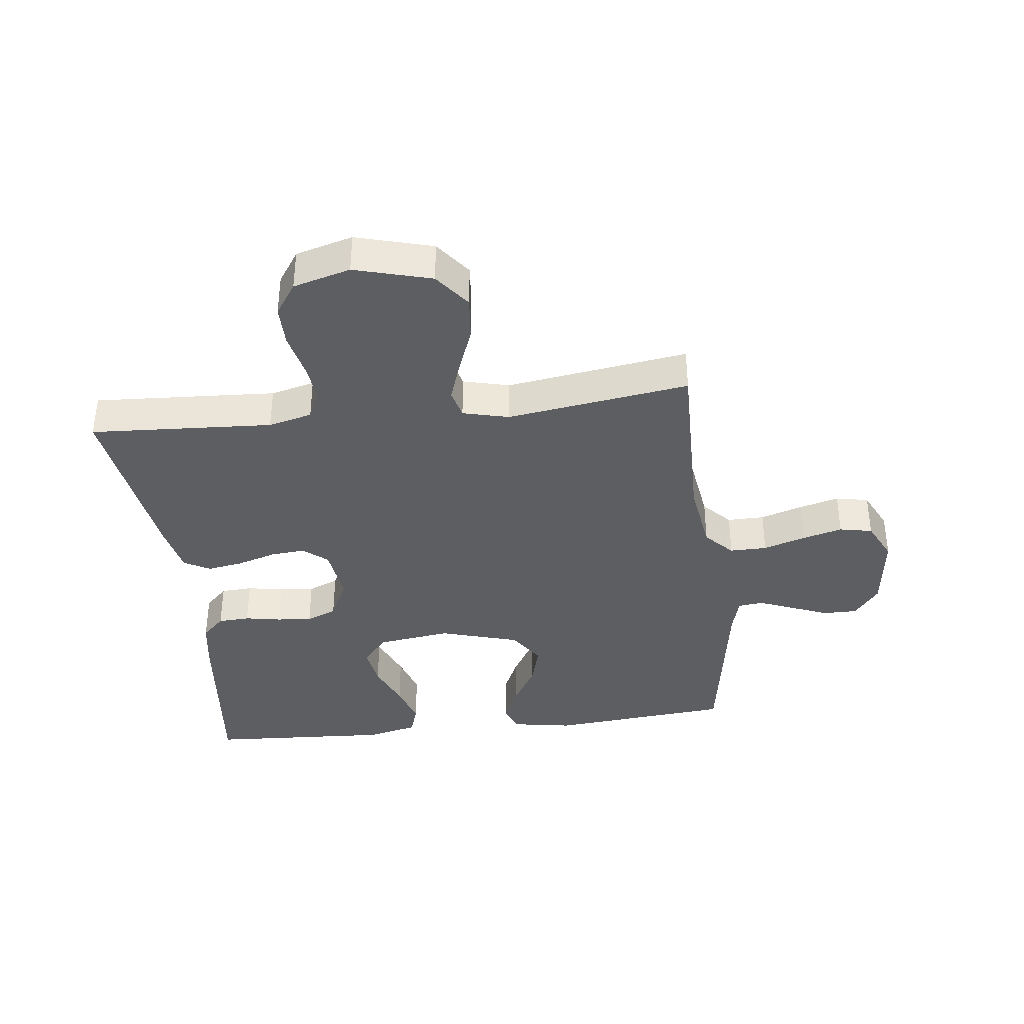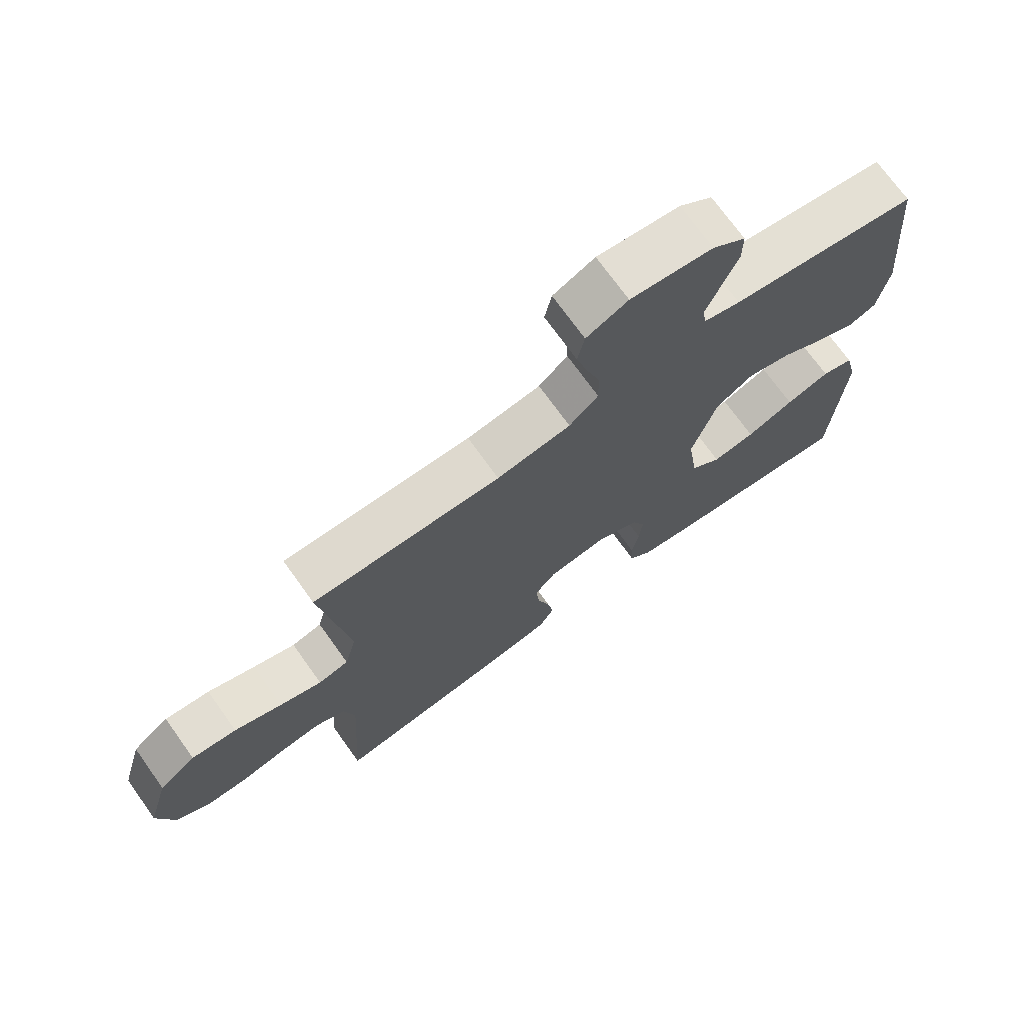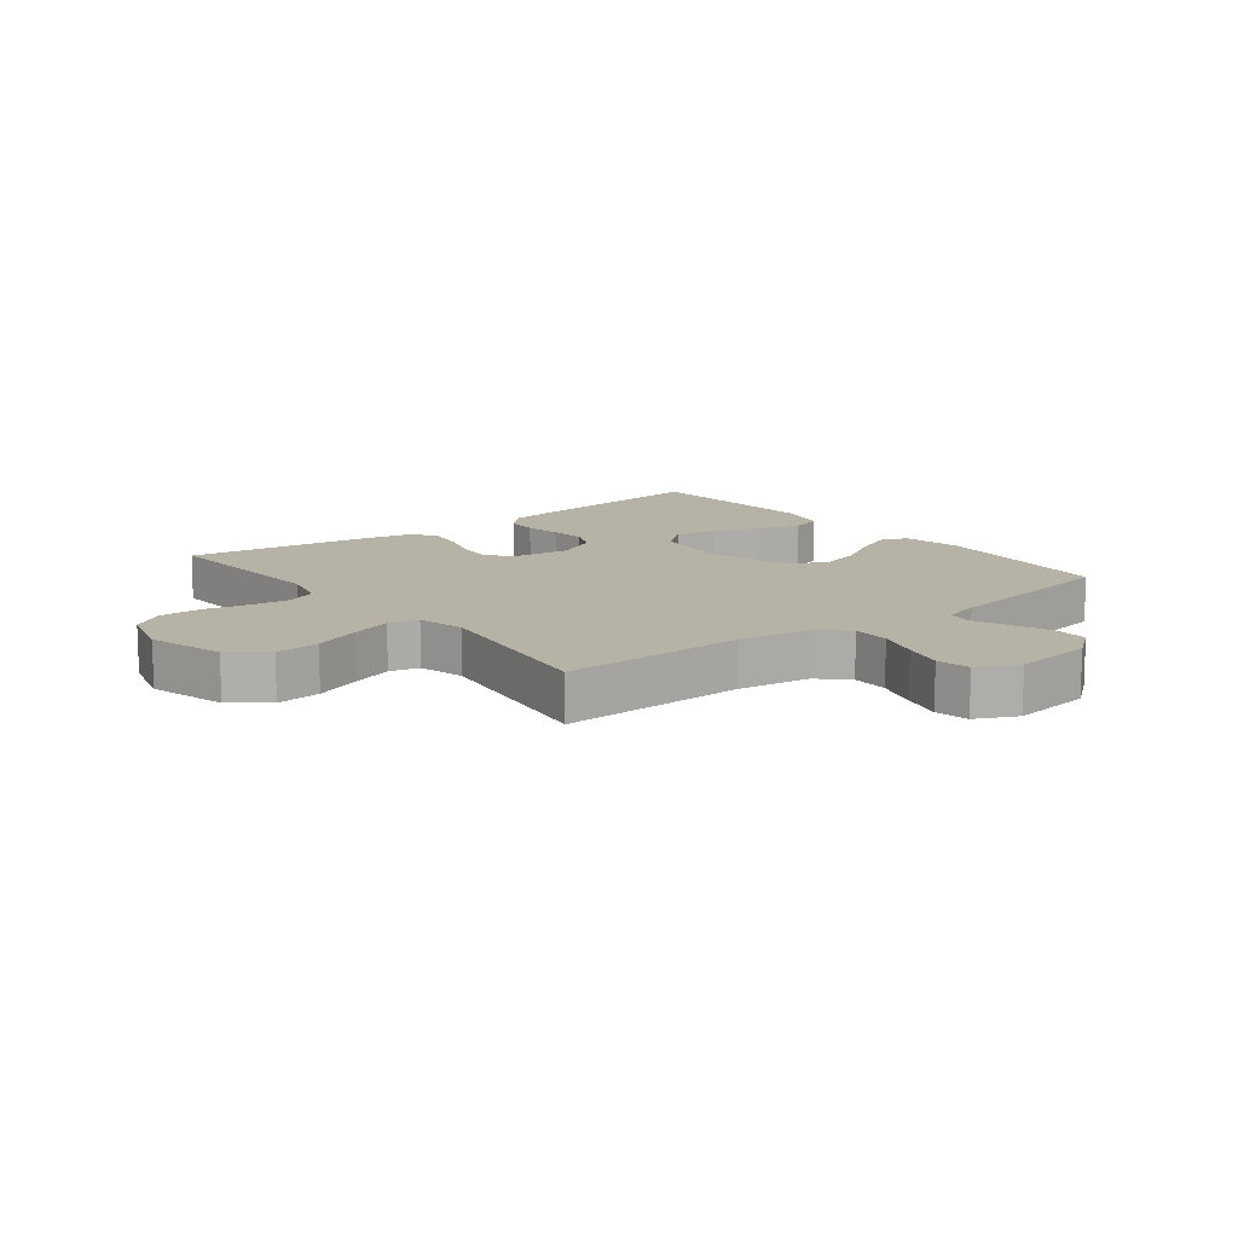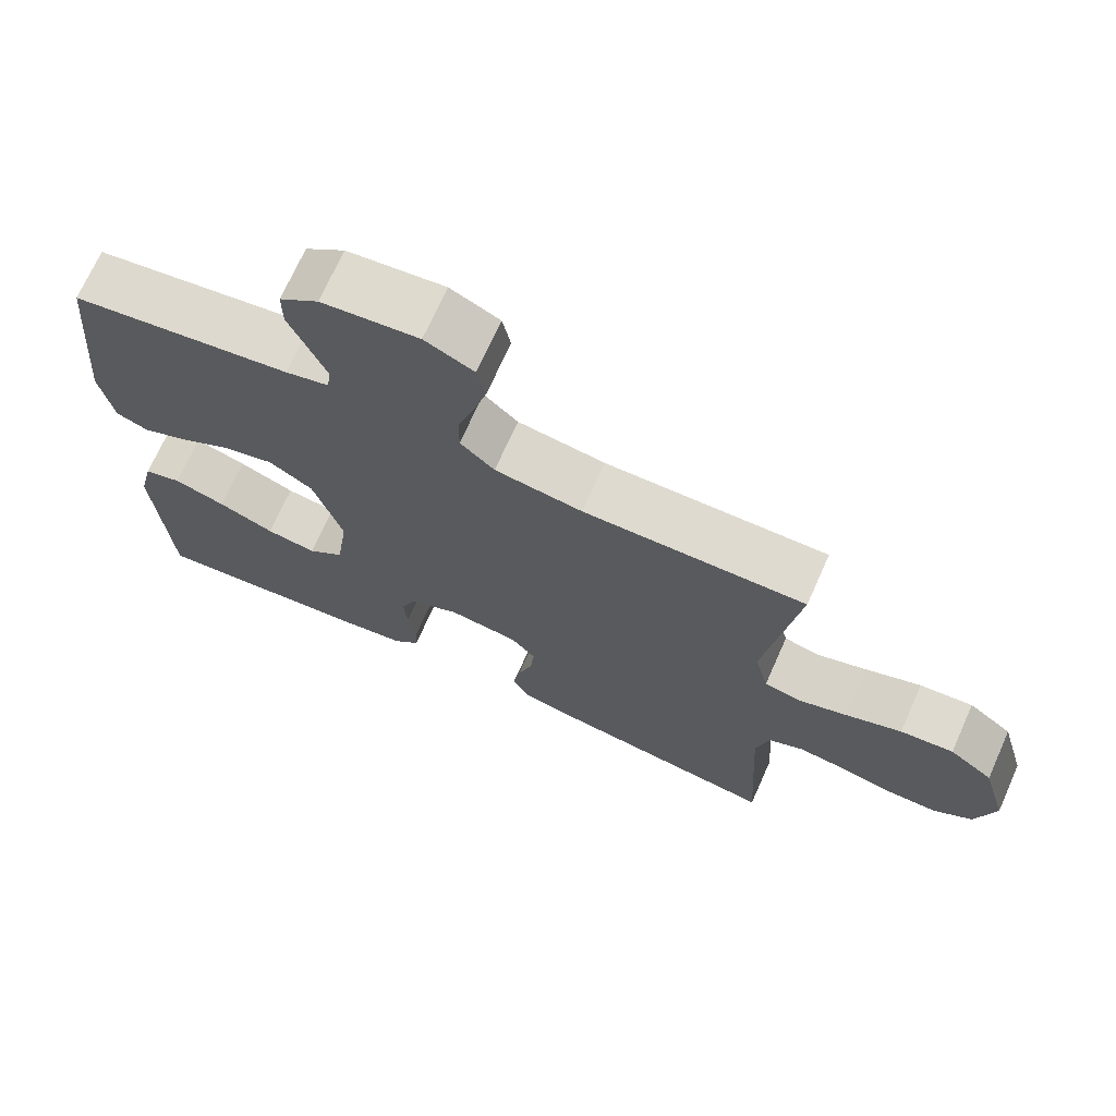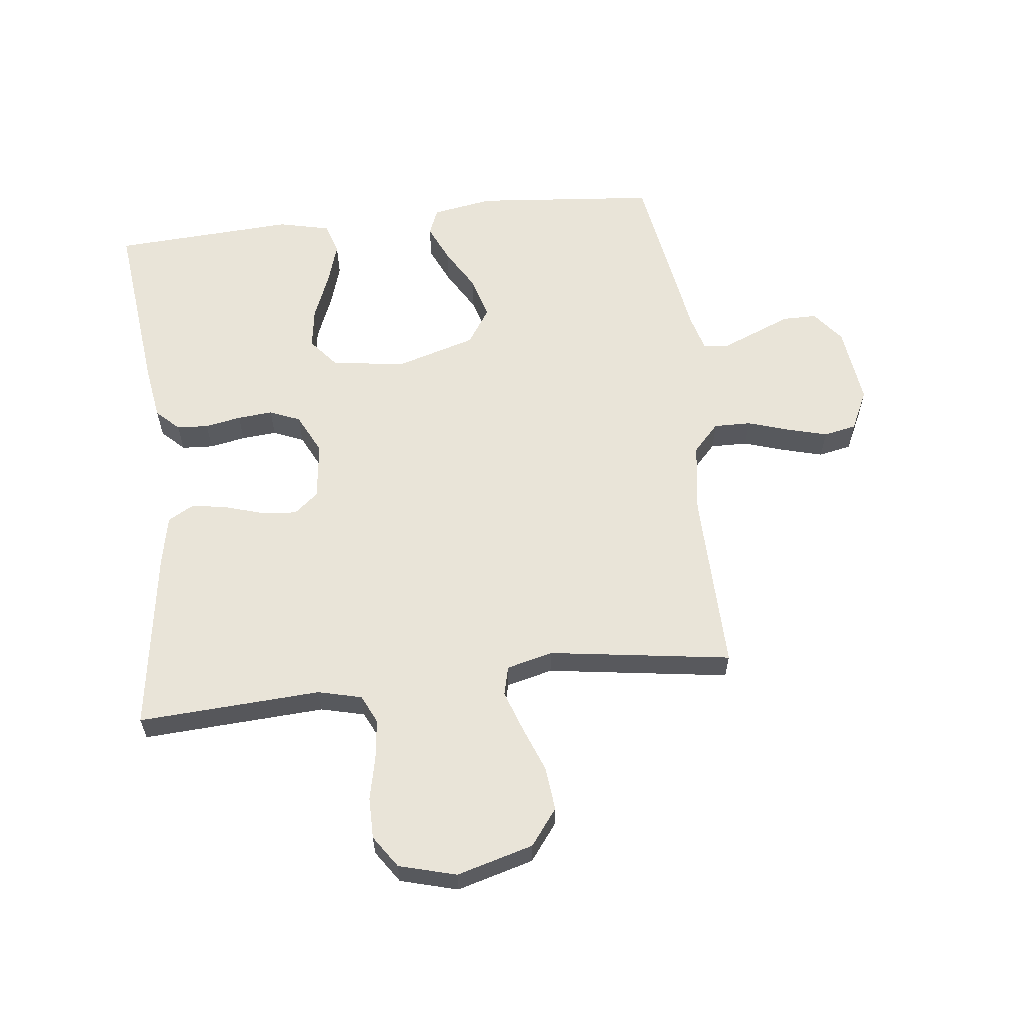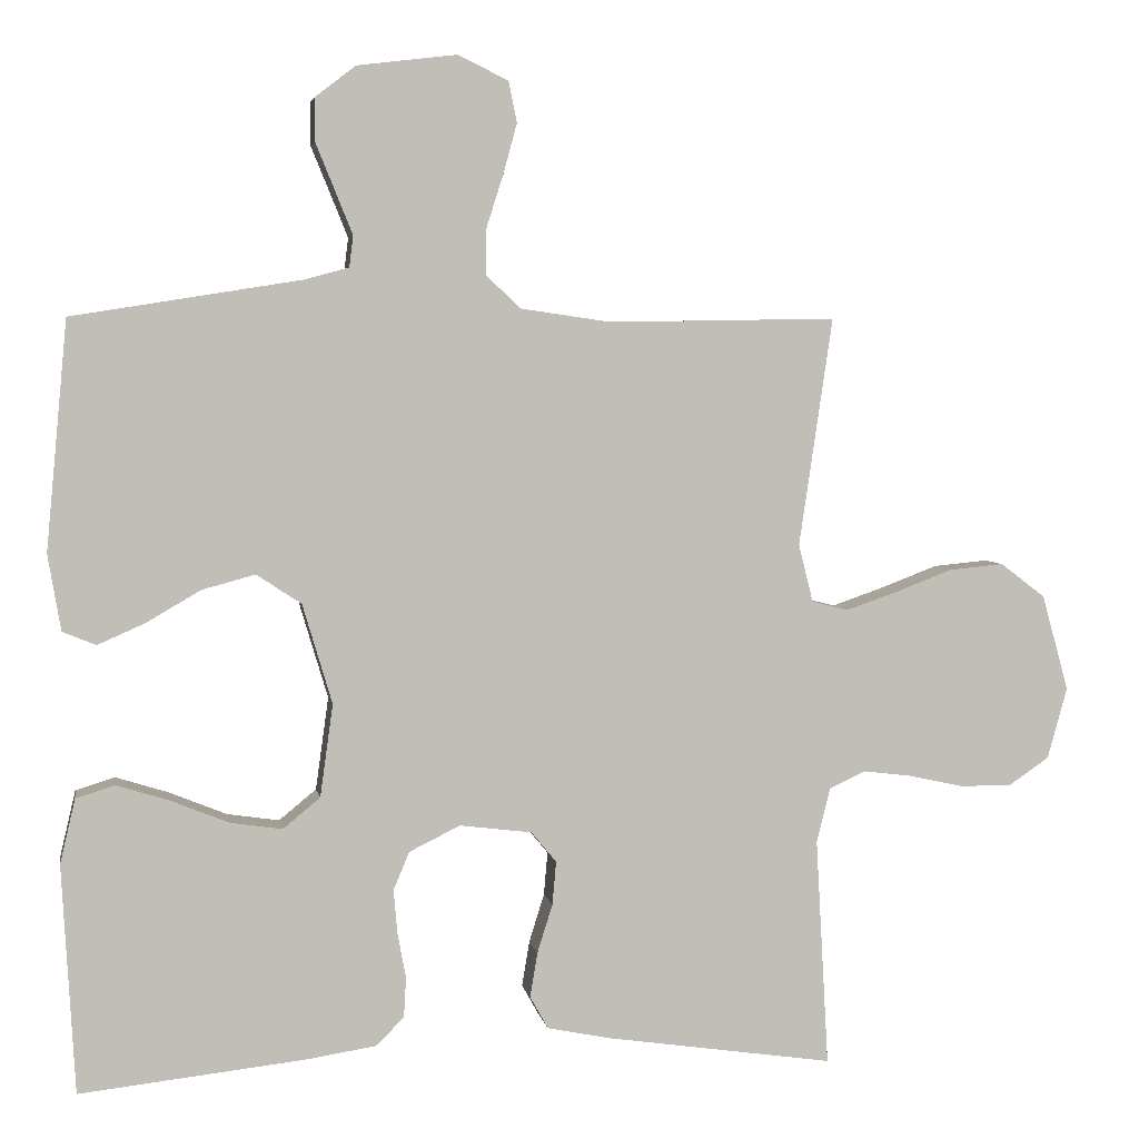
<metadata>
{"format":"obj","ext":"obj","renderer":"f3d","projection":"perspective","resolution":1024,"background":"white","views":[{"elev":-37.5,"azim":-83.2,"up":"+Y"},{"elev":72.3,"azim":-35.6,"up":"+Z"},{"elev":12.5,"azim":-38.0,"up":"+Y"},{"elev":71.0,"azim":-155.9,"up":"+Z"},{"elev":60.0,"azim":-96.7,"up":"+Y"},{"elev":4.3,"azim":170.2,"up":"+Z"}]}
</metadata>
<code>
v 0.5 0.07 0.5
v 0.528 0.07 0.2
v 0.511 0.07 0.1
v 0.467 0.07 0.082
v 0.404 0.07 0.11
v 0.334 0.07 0.151
v 0.264 0.07 0.17
v 0.205 0.07 0.131
v 0.166 0.07 0
v 0.183 0.07 -0.122
v 0.232 0.07 -0.162
v 0.3 0.07 -0.152
v 0.376 0.07 -0.121
v 0.446 0.07 -0.099
v 0.497 0.07 -0.115
v 0.517 0.07 -0.2
v 0.5 0.07 -0.5
v 0.2 0.07 -0.467
v 0.111 0.07 -0.453
v 0.075 0.07 -0.416
v 0.072 0.07 -0.364
v 0.083 0.07 -0.305
v 0.088 0.07 -0.247
v 0.067 0.07 -0.197
v 0 0.07 -0.164
v -0.095 0.07 -0.176
v -0.128 0.07 -0.216
v -0.123 0.07 -0.273
v -0.103 0.07 -0.337
v -0.093 0.07 -0.396
v -0.117 0.07 -0.439
v -0.2 0.07 -0.456
v -0.5 0.07 -0.5
v -0.483 0.07 -0.2
v -0.501 0.07 -0.128
v -0.548 0.07 -0.106
v -0.613 0.07 -0.114
v -0.685 0.07 -0.13
v -0.753 0.07 -0.13
v -0.806 0.07 -0.094
v -0.832 0.07 0
v -0.797 0.07 0.126
v -0.738 0.07 0.171
v -0.666 0.07 0.164
v -0.59 0.07 0.135
v -0.523 0.07 0.112
v -0.475 0.07 0.124
v -0.456 0.07 0.2
v -0.5 0.07 0.5
v -0.2 0.07 0.495
v -0.082 0.07 0.512
v -0.036 0.07 0.555
v -0.037 0.07 0.616
v -0.059 0.07 0.685
v -0.077 0.07 0.751
v -0.066 0.07 0.805
v 0 0.07 0.837
v 0.131 0.07 0.821
v 0.184 0.07 0.78
v 0.184 0.07 0.723
v 0.159 0.07 0.662
v 0.136 0.07 0.605
v 0.141 0.07 0.564
v 0.2 0.07 0.548
v 0.5 0 0.5
v 0.528 0 0.2
v 0.511 0 0.1
v 0.467 0 0.082
v 0.404 0 0.11
v 0.334 0 0.151
v 0.264 0 0.17
v 0.205 0 0.131
v 0.166 0 0
v 0.183 0 -0.122
v 0.232 0 -0.162
v 0.3 0 -0.152
v 0.376 0 -0.121
v 0.446 0 -0.099
v 0.497 0 -0.115
v 0.517 0 -0.2
v 0.5 0 -0.5
v 0.2 0 -0.467
v 0.111 0 -0.453
v 0.075 0 -0.416
v 0.072 0 -0.364
v 0.083 0 -0.305
v 0.088 0 -0.247
v 0.067 0 -0.197
v 0 0 -0.164
v -0.095 0 -0.176
v -0.128 0 -0.216
v -0.123 0 -0.273
v -0.103 0 -0.337
v -0.093 0 -0.396
v -0.117 0 -0.439
v -0.2 0 -0.456
v -0.5 0 -0.5
v -0.483 0 -0.2
v -0.501 0 -0.128
v -0.548 0 -0.106
v -0.613 0 -0.114
v -0.685 0 -0.13
v -0.753 0 -0.13
v -0.806 0 -0.094
v -0.832 0 0
v -0.797 0 0.126
v -0.738 0 0.171
v -0.666 0 0.164
v -0.59 0 0.135
v -0.523 0 0.112
v -0.475 0 0.124
v -0.456 0 0.2
v -0.5 0 0.5
v -0.2 0 0.495
v -0.082 0 0.512
v -0.036 0 0.555
v -0.037 0 0.616
v -0.059 0 0.685
v -0.077 0 0.751
v -0.066 0 0.805
v 0 0 0.837
v 0.131 0 0.821
v 0.184 0 0.78
v 0.184 0 0.723
v 0.159 0 0.662
v 0.136 0 0.605
v 0.141 0 0.564
v 0.2 0 0.548
f 58 59 60 61
f 58 61 62
f 57 58 62
f 56 57 62 63
f 53 54 55 56
f 48 49 50
f 47 48 50 51
f 42 43 44 45
f 42 45 46
f 41 42 46
f 40 41 46 47
f 37 38 39 40
f 36 37 40 47
f 31 32 33 34
f 31 34 35
f 28 29 30 31
f 27 28 31 35
f 26 27 35 36
f 19 20 21 22
f 19 22 23
f 18 19 23
f 17 18 23 24
f 15 16 17 24
f 12 13 14 15
f 3 4 5 6
f 1 2 3 6
f 64 1 6 7
f 63 64 7 8
f 53 56 63 8
f 52 53 8 9
f 51 52 9 10
f 47 51 10
f 25 26 36 47
f 25 47 10 11
f 24 25 11
f 12 15 24
f 11 12 24
f 125 124 123 122
f 126 125 122
f 126 122 121
f 127 126 121 120
f 120 119 118 117
f 114 113 112
f 115 114 112 111
f 109 108 107 106
f 110 109 106
f 110 106 105
f 111 110 105 104
f 104 103 102 101
f 111 104 101 100
f 98 97 96 95
f 99 98 95
f 95 94 93 92
f 99 95 92 91
f 100 99 91 90
f 86 85 84 83
f 87 86 83
f 87 83 82
f 88 87 82 81
f 88 81 80 79
f 79 78 77 76
f 70 69 68 67
f 70 67 66 65
f 71 70 65 128
f 72 71 128 127
f 72 127 120 117
f 73 72 117 116
f 74 73 116 115
f 74 115 111
f 111 100 90 89
f 75 74 111 89
f 75 89 88
f 88 79 76
f 88 76 75
f 1 65 66 2
f 2 66 67 3
f 3 67 68 4
f 4 68 69 5
f 5 69 70 6
f 6 70 71 7
f 7 71 72 8
f 8 72 73 9
f 9 73 74 10
f 10 74 75 11
f 11 75 76 12
f 12 76 77 13
f 13 77 78 14
f 14 78 79 15
f 15 79 80 16
f 16 80 81 17
f 17 81 82 18
f 18 82 83 19
f 19 83 84 20
f 20 84 85 21
f 21 85 86 22
f 22 86 87 23
f 23 87 88 24
f 24 88 89 25
f 25 89 90 26
f 26 90 91 27
f 27 91 92 28
f 28 92 93 29
f 29 93 94 30
f 30 94 95 31
f 31 95 96 32
f 32 96 97 33
f 33 97 98 34
f 34 98 99 35
f 35 99 100 36
f 36 100 101 37
f 37 101 102 38
f 38 102 103 39
f 39 103 104 40
f 40 104 105 41
f 41 105 106 42
f 42 106 107 43
f 43 107 108 44
f 44 108 109 45
f 45 109 110 46
f 46 110 111 47
f 47 111 112 48
f 48 112 113 49
f 49 113 114 50
f 50 114 115 51
f 51 115 116 52
f 52 116 117 53
f 53 117 118 54
f 54 118 119 55
f 55 119 120 56
f 56 120 121 57
f 57 121 122 58
f 58 122 123 59
f 59 123 124 60
f 60 124 125 61
f 61 125 126 62
f 62 126 127 63
f 63 127 128 64
f 64 128 65 1

</code>
